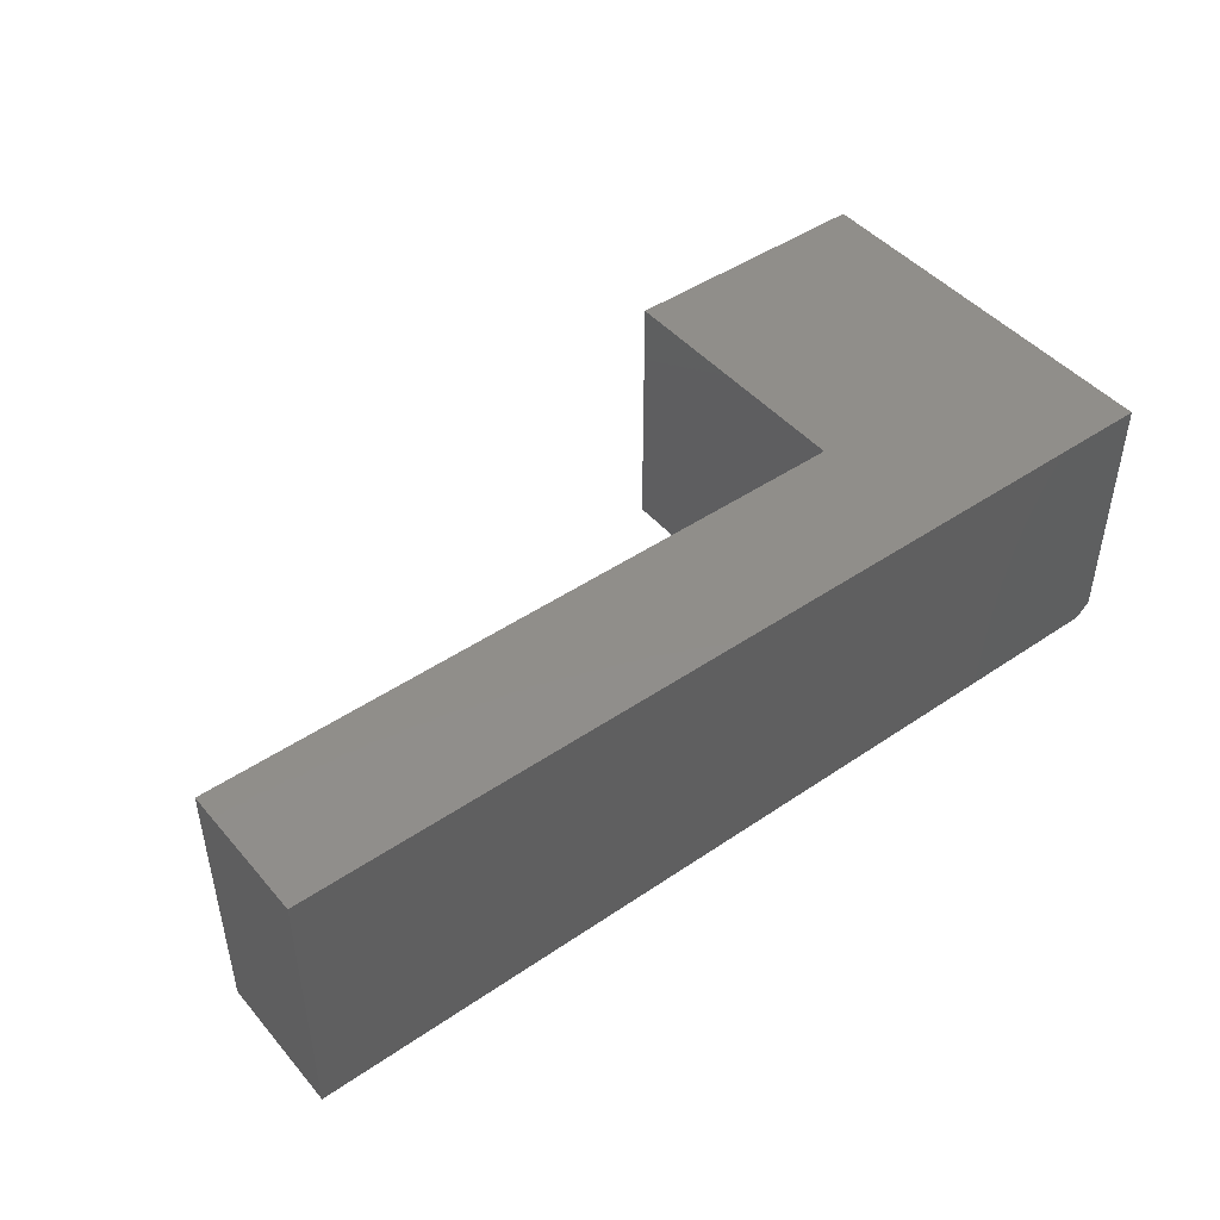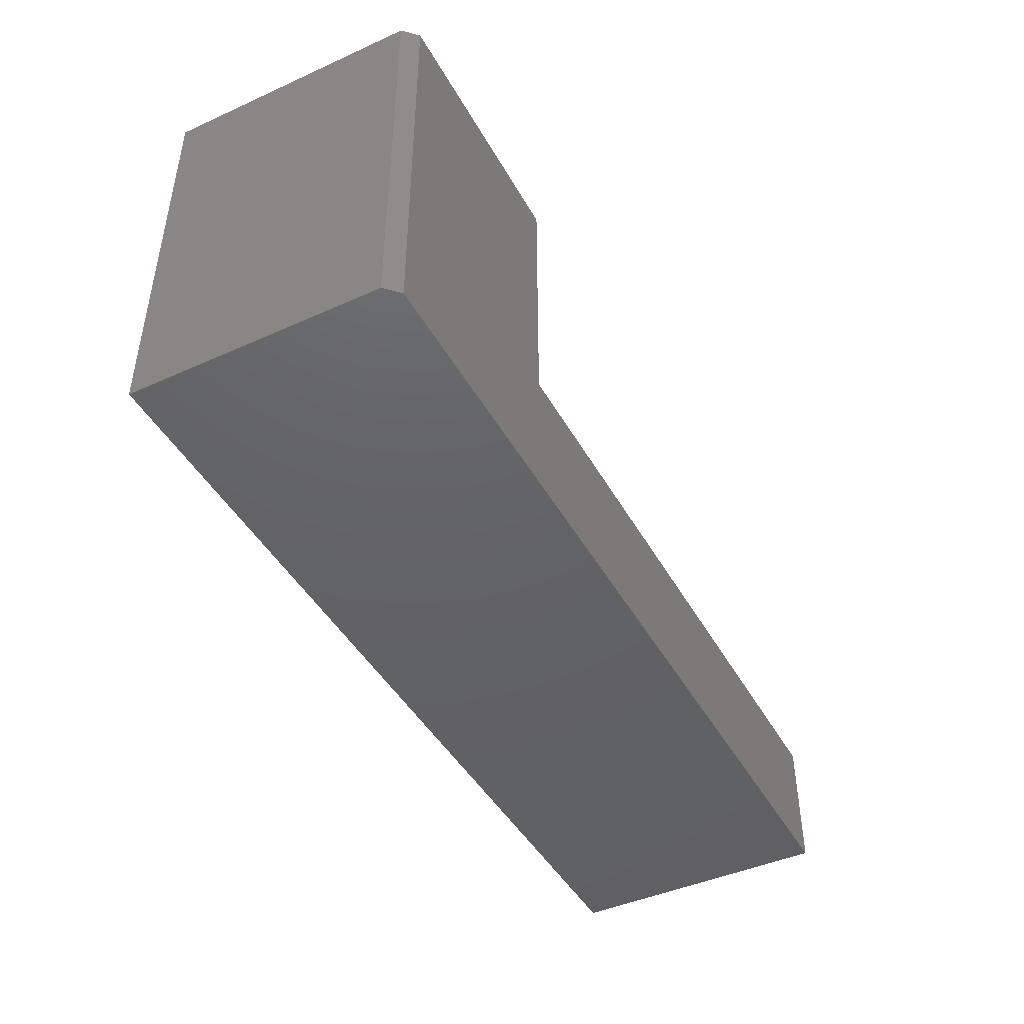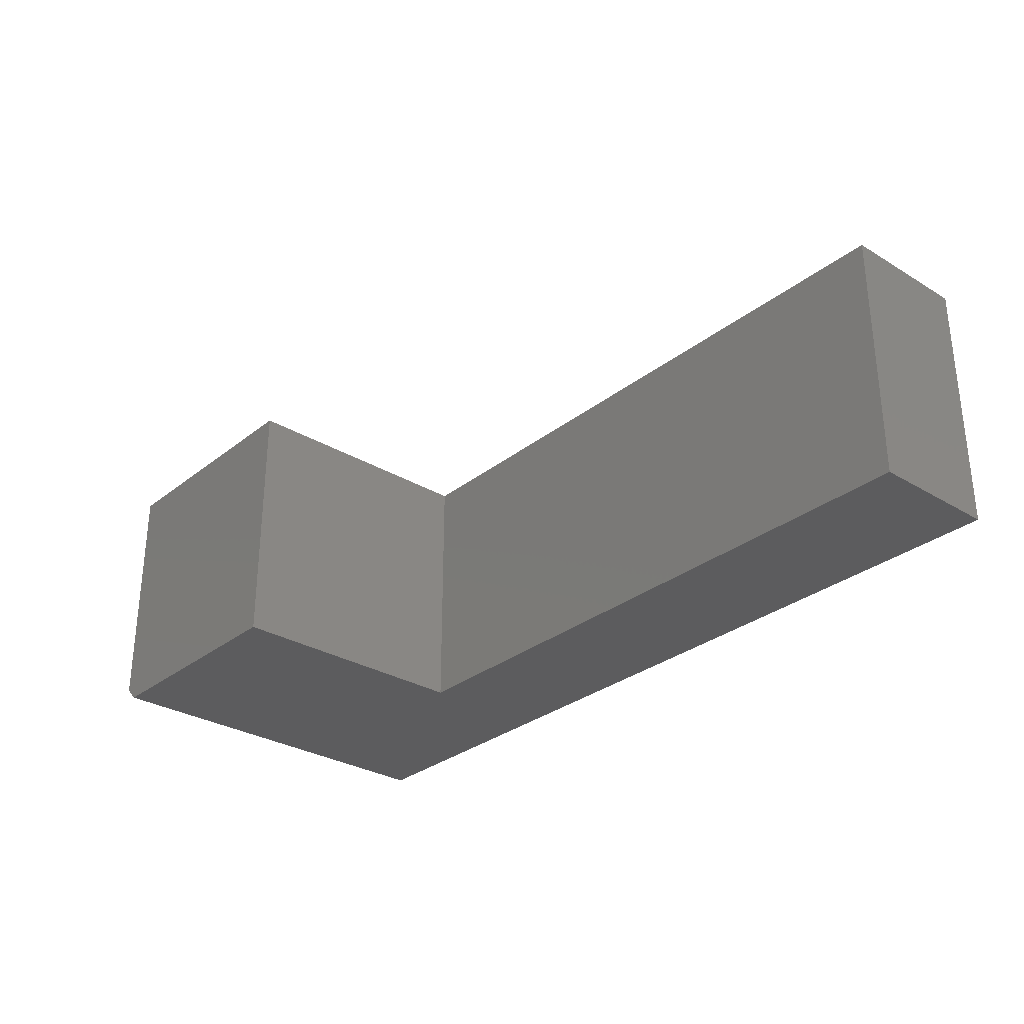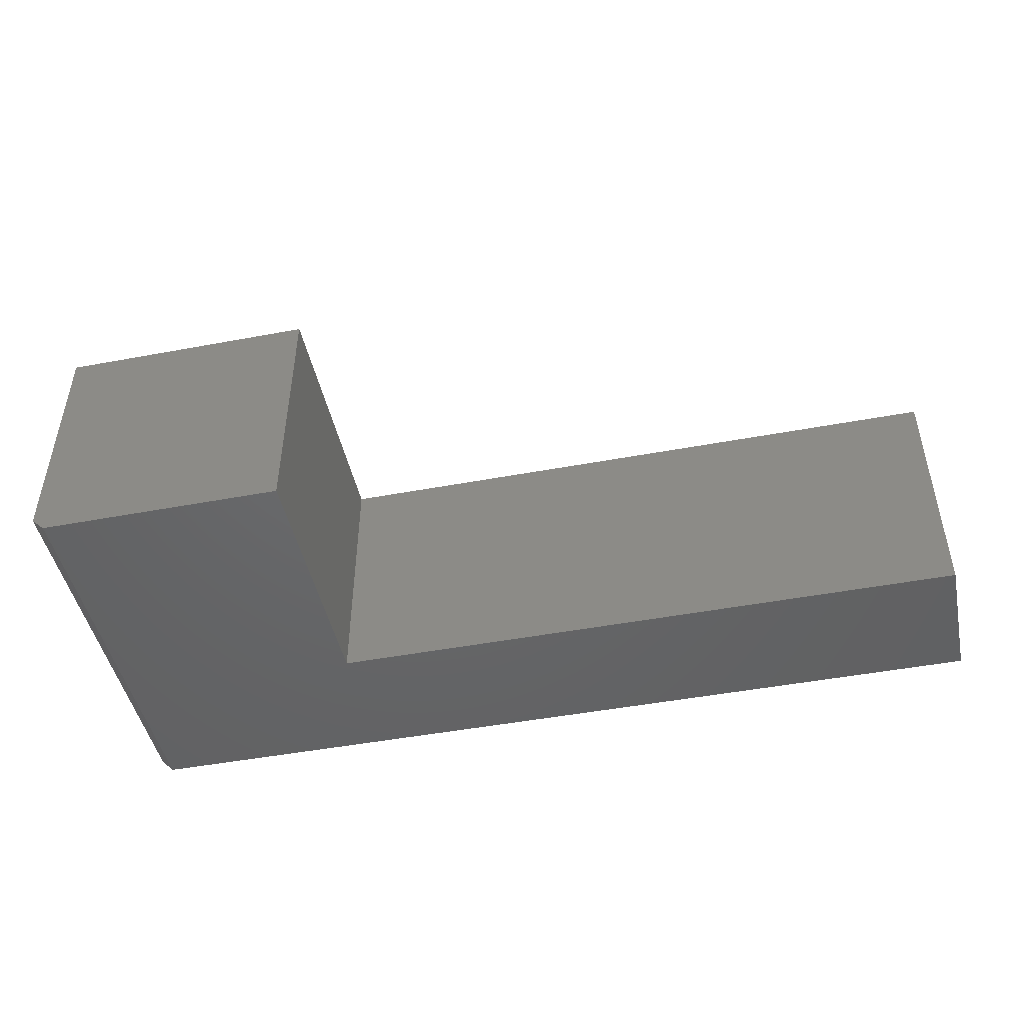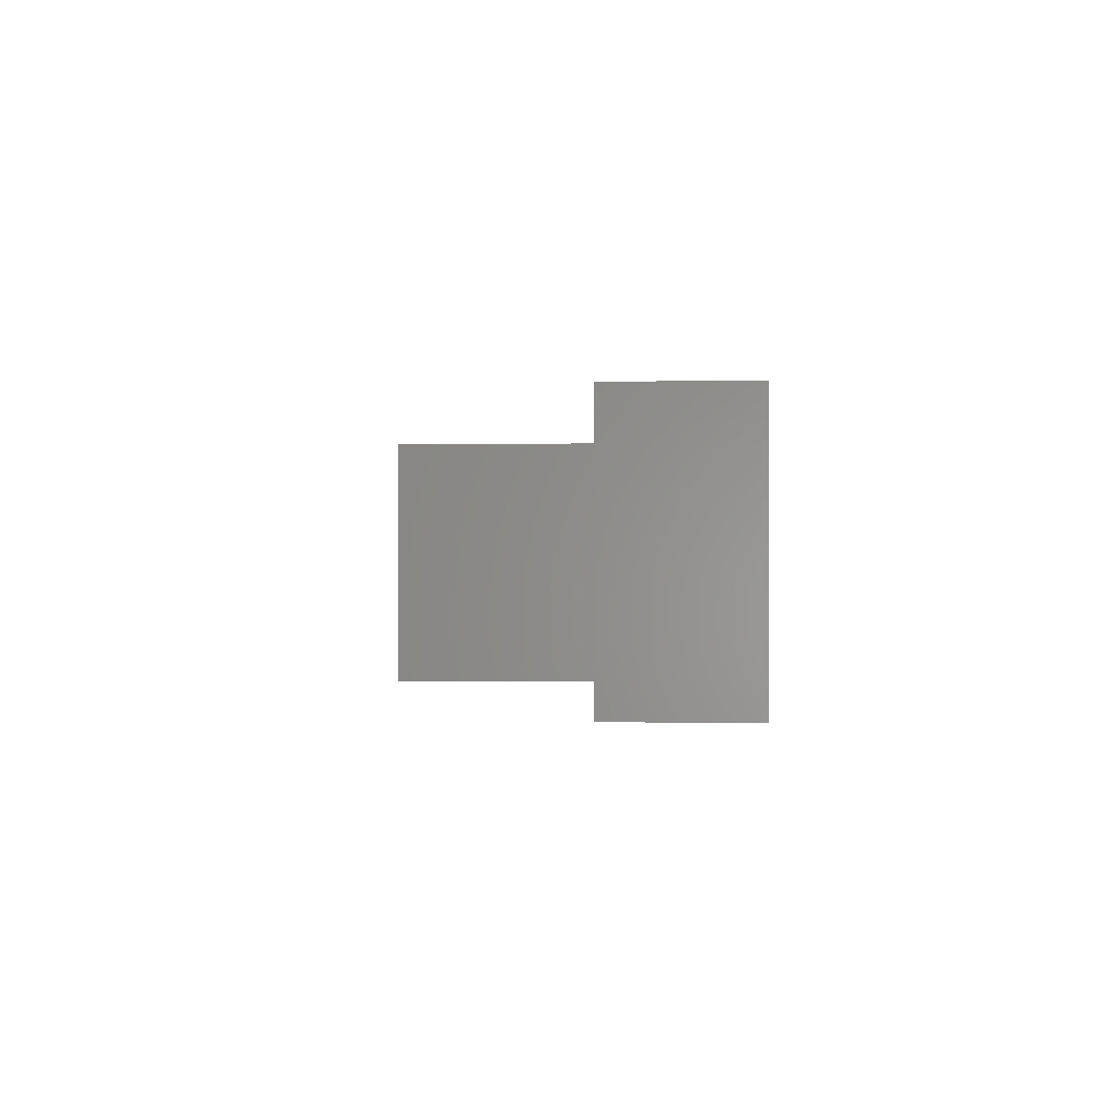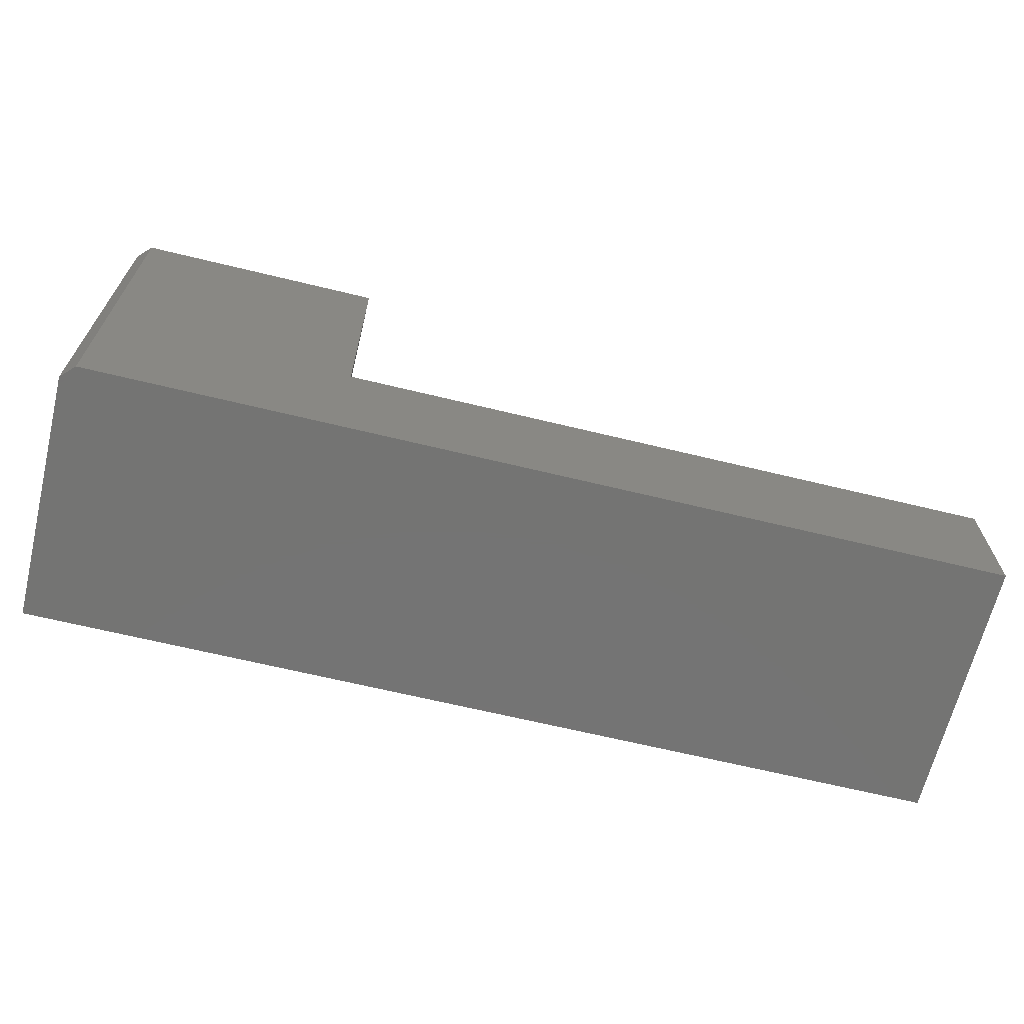
<metadata>
{"format":"stl","ext":"stl","renderer":"f3d","projection":"perspective","resolution":1024,"background":"white","views":[{"elev":45.9,"azim":142.0,"up":"+Y"},{"elev":-44.6,"azim":-62.4,"up":"+Z"},{"elev":-30.0,"azim":48.8,"up":"+Y"},{"elev":-47.0,"azim":12.0,"up":"+Y"},{"elev":-0.8,"azim":94.5,"up":"+Y"},{"elev":-66.1,"azim":-13.7,"up":"+Z"}]}
</metadata>
<code>
# stl→obj: 14 verts, 24 faces
v -0.004934 -0.3047 0.4552
v -0.2891 -0.3047 0.4552
v -0.004934 -0.3047 0.1554
v -0.2891 -0.3047 -9.568e-19
v 0.75 -0.3047 0.1554
v 0.75 -0.3047 -6.458e-17
v -0.3047 -0.2891 0.4552
v -0.3047 1.547e-33 0.4552
v -0.3047 -0.2891 0
v -0.3047 0 0
v -0.004934 1.664e-17 0.4552
v 0.75 5.855e-17 -6.458e-17
v -0.004934 1.664e-17 0.1554
v 0.75 5.855e-17 0.1554
f 1 2 3
f 3 2 4
f 3 4 5
f 5 4 6
f 7 8 9
f 9 8 10
f 11 8 1
f 1 8 7
f 1 7 2
f 12 6 10
f 10 6 4
f 10 4 9
f 2 7 4
f 4 7 9
f 11 13 8
f 8 13 10
f 13 14 10
f 10 14 12
f 13 11 3
f 3 11 1
f 5 14 3
f 3 14 13
f 12 14 6
f 6 14 5

</code>
